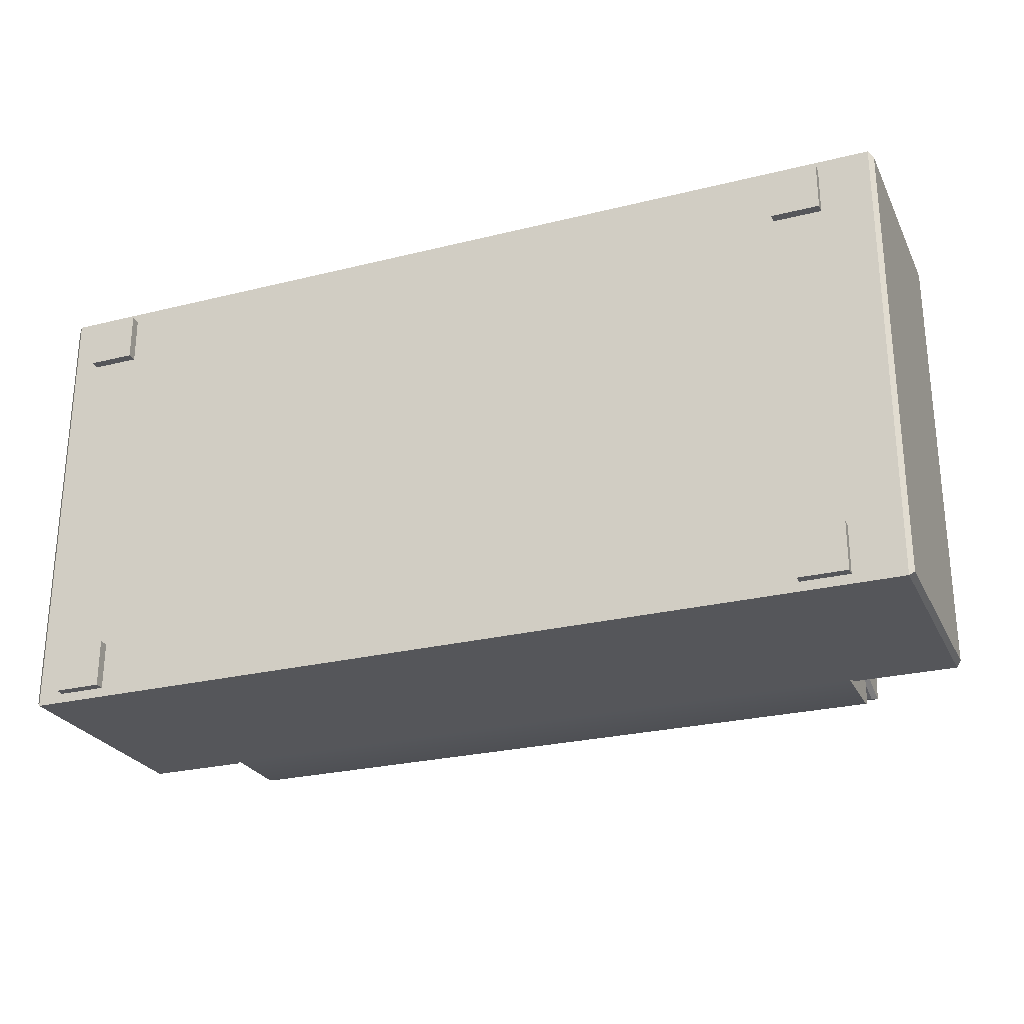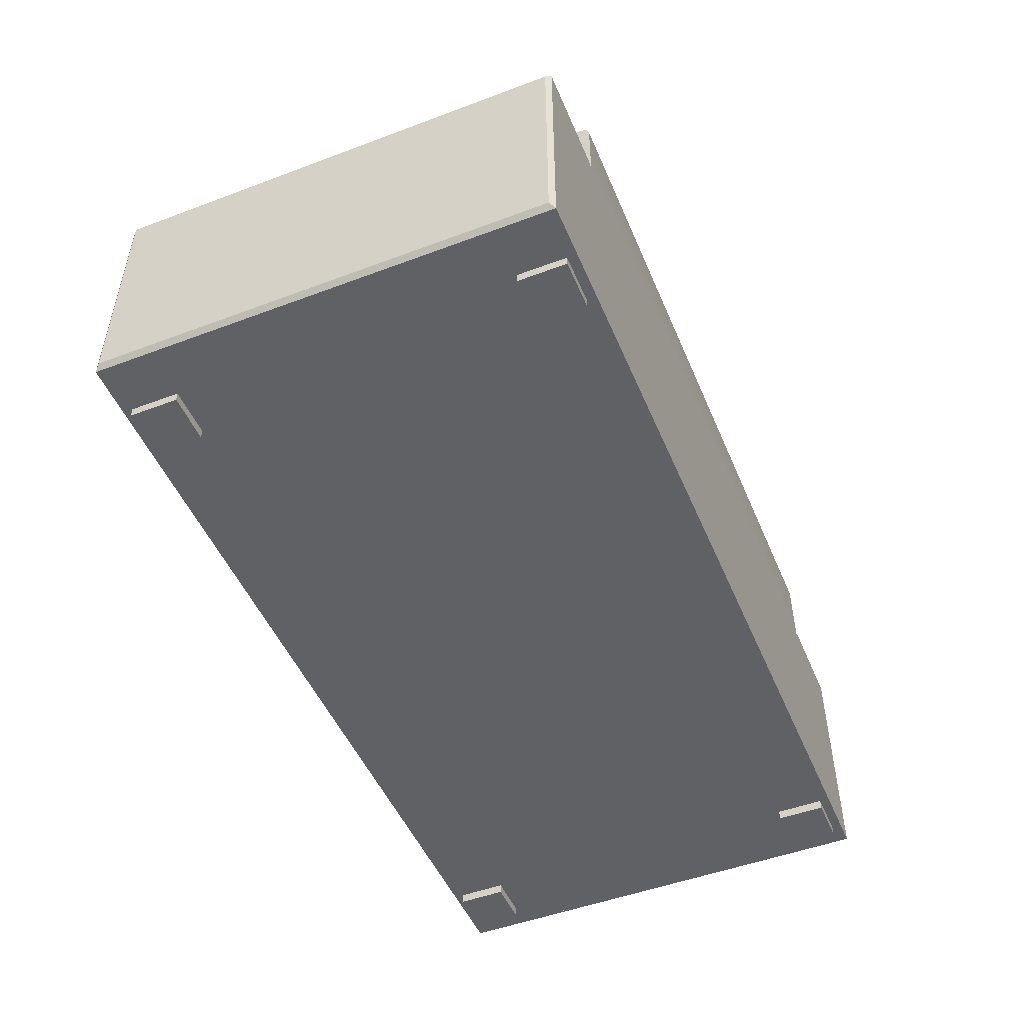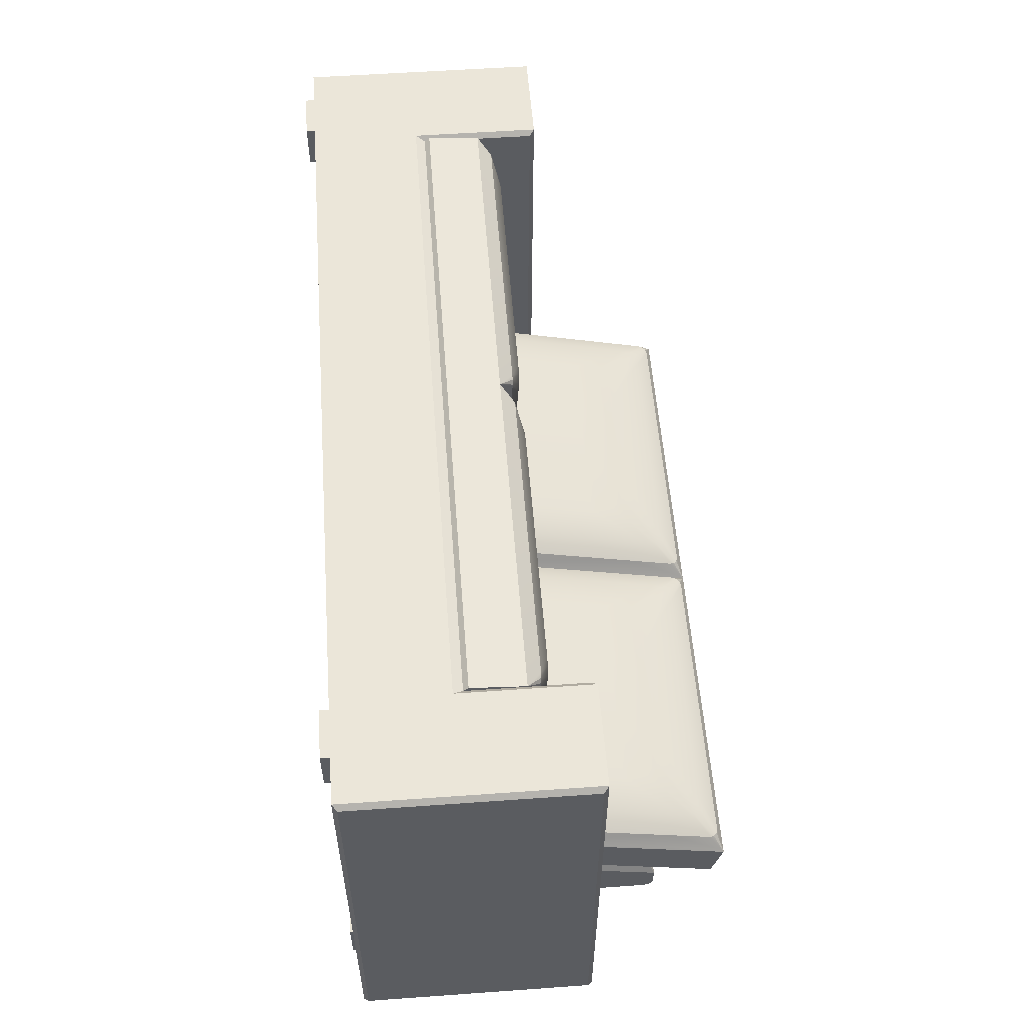
<metadata>
{"format":"obj","ext":"obj","renderer":"f3d","projection":"perspective","resolution":1024,"background":"white","views":[{"elev":-25.9,"azim":21.6,"up":"+Z"},{"elev":-49.7,"azim":112.5,"up":"+Y"},{"elev":55.2,"azim":85.7,"up":"+Z"}]}
</metadata>
<code>
g Mesh1 Group1 _KIVIK_two_seat_sofa_1_1 Model
v 2.559 0.7874 -36.61
v 6.496 2.22e-16 -36.61
v 2.559 2.22e-16 -36.61
f 1 2 3
v 6.496 0.7874 -36.61
f 2 1 4
v 6.496 0.7874 -32.68
f 5 2 4
v 6.496 2.22e-16 -32.68
f 2 5 6
v 2.559 2.22e-16 -32.68
f 5 7 6
v 2.559 0.7874 -32.68
f 7 5 8
f 1 7 8
f 7 1 3
f 2 7 3
f 7 2 6
g Mesh2 Group1 _KIVIK_two_seat_sofa_1_1 Model
v 6.496 0.7874 -0.7874
v 2.559 2.22e-16 -0.7874
v 6.496 2.22e-16 -0.7874
f 9 10 11
v 2.559 0.7874 -0.7874
f 10 9 12
v 2.559 0.7874 -4.724
f 13 10 12
v 2.559 2.22e-16 -4.724
f 10 13 14
v 6.496 2.22e-16 -4.724
f 13 15 14
v 6.496 0.7874 -4.724
f 15 13 16
f 9 15 16
f 15 9 11
f 10 15 11
f 15 10 14
g Mesh3 Group1 _KIVIK_two_seat_sofa_1_1 Model
v 70.28 0.7874 -0.7874
v 66.34 0 -0.7874
v 70.28 0 -0.7874
f 17 18 19
v 66.34 0.7874 -0.7874
f 18 17 20
v 66.34 0.7874 -4.724
f 21 18 20
v 66.34 0 -4.724
f 18 21 22
v 70.28 0 -4.724
f 21 23 22
v 70.28 0.7874 -4.724
f 23 21 24
f 17 23 24
f 23 17 19
f 18 23 19
f 23 18 22
g Mesh4 Group1 _KIVIK_two_seat_sofa_1_1 Model
v 70.28 0 -36.61
v 70.28 0.7874 -32.68
v 70.28 0 -32.68
f 25 26 27
v 70.28 0.7874 -36.61
f 26 25 28
v 66.34 0.7874 -36.61
f 25 29 28
v 66.34 0 -36.61
f 29 25 30
v 66.34 0 -32.68
f 25 31 30
f 31 25 27
f 26 31 27
v 66.34 0.7874 -32.68
f 31 26 32
f 29 31 32
f 31 29 30
g Mesh5 _KIVIK_two_seat_sofa_1_1 Model
v 37.4 32.67 -31.58
v 37.24 32.59 -31.39
v 37.28 32.55 -31.38
f 33 34 35
v 37.18 32.6 -31.4
f 33 36 34
v 9.274 32.6 -31.4
f 33 37 36
v 9.055 32.67 -31.58
f 37 33 38
v 9.055 31.84 -34.83
f 33 39 38
v 37.4 31.99 -34.25
f 39 33 40
v 37.4 31.89 -34.64
f 33 41 40
v 37.4 31.84 -34.83
f 41 33 42
v 65.75 31.84 -34.83
f 42 33 43
v 65.75 32.67 -31.58
f 43 33 44
v 37.62 32.6 -31.4
f 45 44 33
v 65.53 32.6 -31.4
f 44 45 46
v 38.98 32.2 -30.25
f 47 46 45
v 64.17 32.2 -30.25
f 46 47 48
v 41.34 30.87 -29.09
f 49 48 47
v 61.81 30.87 -29.09
f 48 49 50
v 46.06 27.91 -27.93
f 51 50 49
v 57.09 27.91 -27.93
f 50 51 52
v 44.49 27.5 -27.83
f 53 52 51
v 58.66 27.5 -27.83
f 53 54 52
v 43.34 26.38 -27.54
f 55 54 53
v 59.81 26.38 -27.54
f 55 56 54
v 42.91 24.86 -27.16
f 57 56 55
v 60.24 24.86 -27.16
f 57 58 56
v 42.91 24.33 -27.02
f 59 58 57
v 60.24 24.33 -27.02
f 59 60 58
v 42.91 23.8 -26.89
f 61 60 59
v 60.24 23.8 -26.89
f 61 62 60
v 42.91 16.09 -24.92
f 63 62 61
v 60.24 16.09 -24.92
f 62 63 64
v 42.91 17.14 -9.115
f 65 64 63
v 43.34 17.25 -7.543
f 64 65 66
v 39.97 17.11 -3.589
f 65 67 66
v 39.76 17.06 -4.375
f 67 65 68
f 63 68 65
v 39.76 15.67 -25.22
f 68 63 69
v 39.76 23.38 -27.18
f 63 70 69
f 70 63 61
v 39.76 29.34 -28.7
f 70 61 71
f 71 61 59
f 71 59 57
f 55 71 57
v 39.97 30.1 -28.9
f 71 55 72
f 53 72 55
v 40.55 30.66 -29.04
f 72 53 73
f 51 73 53
f 73 51 49
v 38.58 32.09 -30.22
f 49 74 73
f 74 49 47
f 45 74 47
v 37.57 32.59 -31.39
f 74 45 75
f 45 33 75
v 37.53 32.55 -31.38
f 33 76 75
v 37.51 32.5 -31.37
f 33 77 76
v 37.4 13.6 -26.72
f 78 77 33
v 37.51 13.77 -26.6
f 77 78 79
v 37.51 15.51 -0.5441
f 78 80 79
v 37.4 15.36 -0.3153
f 80 78 81
v 37.29 15.51 -0.5441
f 78 82 81
v 37.29 13.77 -26.6
f 82 78 83
v 37.29 32.5 -31.37
f 78 84 83
f 84 78 33
f 33 35 84
v 36.51 31.82 -30.15
f 85 84 35
v 36.61 31.43 -30.05
f 84 85 86
v 34.83 30.1 -28.9
f 87 86 85
v 35.04 29.34 -28.7
f 86 87 88
v 31.47 26.38 -27.54
f 89 88 87
v 31.89 24.86 -27.16
f 88 89 90
v 14.57 24.86 -27.16
f 91 90 89
v 14.57 24.33 -27.02
f 92 90 91
v 31.89 24.33 -27.02
f 92 93 90
v 14.57 23.8 -26.89
f 94 93 92
v 31.89 23.8 -26.89
f 94 95 93
v 14.57 16.09 -24.92
f 96 95 94
v 31.89 16.09 -24.92
f 95 96 97
v 14.57 17.14 -9.115
f 98 97 96
v 14.99 17.25 -7.543
f 97 98 99
v 11.63 17.11 -3.589
f 98 100 99
v 11.42 17.06 -4.375
f 100 98 101
f 96 101 98
v 11.42 15.67 -25.22
f 101 96 102
v 11.42 23.38 -27.18
f 96 103 102
f 103 96 94
v 11.42 29.34 -28.7
f 103 94 104
f 104 94 92
f 104 92 91
v 14.99 26.38 -27.54
f 105 104 91
v 11.63 30.1 -28.9
f 104 105 106
v 16.14 27.5 -27.83
f 107 106 105
v 12.2 30.66 -29.04
f 106 107 108
v 17.72 27.91 -27.93
f 109 108 107
v 12.99 30.87 -29.09
f 108 109 110
v 33.46 30.87 -29.09
f 109 111 110
v 28.74 27.91 -27.93
f 111 109 112
f 107 112 109
v 30.32 27.5 -27.83
f 107 113 112
f 105 113 107
f 105 89 113
f 91 89 105
f 87 113 89
v 34.25 30.66 -29.04
f 113 87 114
f 85 114 87
v 36.22 32.09 -30.22
f 114 85 115
f 35 115 85
f 115 35 34
f 36 115 34
v 35.83 32.2 -30.25
f 115 36 116
v 10.63 32.2 -30.25
f 36 117 116
f 117 36 37
v 10.24 32.09 -30.22
f 37 118 117
v 9.219 32.59 -31.39
f 118 37 119
f 37 38 119
v 9.179 32.55 -31.38
f 38 120 119
v 9.164 32.5 -31.37
f 38 121 120
v 9.055 20.08 -28.38
f 122 121 38
v 9.055 13.6 -26.72
f 123 121 122
v 9.164 13.77 -26.6
f 121 123 124
v 9.164 14.99 -8.372
f 123 125 124
v 9.164 15.51 -0.5441
f 123 126 125
v 9.055 15.35 -0.3937
f 127 126 123
v 9.055 15.36 -0.3153
f 126 127 128
v 9.055 11.2 -0.3937
f 129 128 127
v 9.055 11.22 -0.03928
f 128 129 130
v 9.055 11 -0.3937
f 131 130 129
v 9.055 11.02 -0.02619
f 130 131 132
v 9.055 10.6 -0.3933
f 131 133 132
v 8.661 20.47 -0
f 134 133 131
v 8.661 9.843 -0
f 133 134 135
v 8.465 20.47 -0
f 136 135 134
v 8.661 0.7874 -0
f 136 137 135
v 8.465 0.7874 -0
f 137 136 138
v 0.5906 0.7874 -0
f 136 139 138
v 0.5906 20.47 -0
f 139 136 140
v 0.5906 20.47 -37.4
f 136 141 140
v 8.465 20.47 -37.4
f 141 136 142
f 134 142 136
v 8.661 20.47 -37.4
f 142 134 143
v 9.055 20.08 -0.3937
f 144 143 134
v 9.055 20.08 -37.01
f 143 144 145
f 122 145 144
v 9.055 20.08 -33.25
f 145 122 146
v 9.055 20.08 -31.23
f 146 122 147
f 38 147 122
v 9.055 20.08 -31.83
f 147 38 148
f 148 38 39
v 9.055 20.08 -32.03
f 39 149 148
v 9.055 31.79 -35.02
f 149 39 150
f 42 150 39
v 37.4 31.79 -35.02
f 150 42 151
f 43 151 42
v 65.75 31.79 -35.02
f 151 43 152
v 65.75 20.08 -32.03
f 43 153 152
v 65.75 20.08 -31.83
f 153 43 154
f 44 154 43
v 65.75 20.08 -31.23
f 44 155 154
v 65.75 20.08 -28.38
f 155 44 156
v 65.64 32.5 -31.37
f 157 156 44
v 65.75 13.6 -26.72
f 157 158 156
v 65.64 13.77 -26.6
f 158 157 159
v 64.96 27.68 -29.09
f 160 159 157
v 64.96 14.84 -25.82
f 159 160 161
v 63.39 15.67 -25.22
f 160 162 161
v 63.39 23.38 -27.18
f 162 160 163
v 63.39 29.34 -28.7
f 163 160 164
v 64.96 31.43 -30.05
f 164 160 165
f 160 157 165
v 64.86 31.82 -30.15
f 157 166 165
v 65.62 32.55 -31.38
f 166 157 167
f 44 167 157
v 65.58 32.59 -31.39
f 44 168 167
f 44 46 168
v 64.57 32.09 -30.22
f 46 169 168
f 169 46 48
f 50 169 48
v 62.6 30.66 -29.04
f 169 50 170
f 52 170 50
f 170 52 54
v 63.17 30.1 -28.9
f 54 171 170
f 171 54 56
f 56 164 171
f 164 56 58
f 60 164 58
f 62 164 60
f 62 163 164
f 64 163 62
f 163 64 162
v 63.39 17.06 -4.375
f 64 172 162
v 60.24 17.14 -9.115
f 172 64 173
v 59.81 17.25 -7.543
f 64 174 173
v 58.66 17.32 -6.393
f 64 175 174
v 57.09 17.35 -5.972
f 64 176 175
v 46.06 17.35 -5.972
f 64 177 176
v 44.49 17.32 -6.393
f 64 178 177
f 64 66 178
v 40.55 17.15 -3.014
f 66 179 178
f 179 66 67
v 38.58 16.48 -1.285
f 67 180 179
v 38.29 16.46 -1.572
f 180 67 181
f 68 181 67
v 38.19 16.43 -1.965
f 181 68 182
v 38.19 15.97 -8.875
f 68 183 182
f 183 68 69
v 38.19 14.84 -25.82
f 69 184 183
v 38.19 27.68 -29.09
f 69 185 184
f 185 69 70
f 185 70 71
v 38.19 31.43 -30.05
f 185 71 186
f 72 186 71
v 38.29 31.82 -30.15
f 186 72 187
f 73 187 72
f 187 73 74
f 74 76 187
f 76 74 75
f 77 187 76
f 187 77 186
f 77 185 186
f 79 185 77
f 185 79 184
f 79 183 184
f 79 182 183
f 182 79 80
v 37.53 15.51 -0.4896
f 188 182 80
f 182 188 181
v 37.57 15.51 -0.4498
f 189 181 188
f 181 189 180
v 37.62 15.52 -0.4352
f 190 180 189
v 38.98 16.49 -1.18
f 180 190 191
v 64.17 16.49 -1.18
f 190 192 191
v 65.53 15.52 -0.4352
f 192 190 193
v 65.75 15.36 -0.3153
f 190 194 193
f 194 190 81
f 190 189 81
f 189 188 81
f 188 80 81
v 65.75 11.22 -0.03928
f 81 195 194
v 37.4 11.22 -0.03928
f 195 81 196
f 81 130 196
f 130 81 128
v 37.18 15.52 -0.4352
f 197 128 81
v 9.274 15.52 -0.4352
f 128 197 198
v 35.83 16.49 -1.18
f 199 198 197
v 10.63 16.49 -1.18
f 198 199 200
v 12.99 17.17 -2.803
f 199 201 200
v 33.46 17.17 -2.803
f 201 199 202
v 34.25 17.15 -3.014
f 199 203 202
v 36.22 16.48 -1.285
f 203 199 204
f 197 204 199
v 37.24 15.51 -0.4498
f 204 197 205
f 81 205 197
v 37.28 15.51 -0.4896
f 81 206 205
f 81 82 206
v 36.61 16.43 -1.965
f 207 206 82
v 36.51 16.46 -1.572
f 206 207 208
v 35.04 17.06 -4.375
f 209 208 207
v 34.83 17.11 -3.589
f 208 209 210
v 31.89 17.14 -9.115
f 211 210 209
v 31.47 17.25 -7.543
f 210 211 212
f 97 212 211
v 30.32 17.32 -6.393
f 97 213 212
v 28.74 17.35 -5.972
f 97 214 213
v 17.72 17.35 -5.972
f 97 215 214
v 16.14 17.32 -6.393
f 97 216 215
f 97 99 216
v 12.2 17.15 -3.014
f 99 217 216
f 217 99 100
v 10.24 16.48 -1.285
f 100 218 217
v 9.948 16.46 -1.572
f 218 100 219
f 101 219 100
v 9.843 16.43 -1.965
f 219 101 220
v 9.843 15.97 -8.875
f 101 221 220
f 221 101 102
v 9.843 14.84 -25.82
f 102 222 221
v 9.843 23.64 -28.06
f 102 223 222
f 223 102 103
f 223 103 104
v 9.843 31.43 -30.05
f 223 104 224
f 106 224 104
v 9.948 31.82 -30.15
f 224 106 225
f 108 225 106
f 225 108 118
f 110 118 108
f 118 110 117
f 110 116 117
f 116 110 111
f 111 115 116
f 115 111 114
f 112 114 111
f 114 112 113
f 118 120 225
f 120 118 119
f 121 225 120
f 225 121 224
f 121 223 224
f 124 223 121
f 223 124 222
f 124 221 222
f 125 221 124
f 125 220 221
f 220 125 126
v 9.179 15.51 -0.4896
f 226 220 126
f 220 226 219
v 9.219 15.51 -0.4498
f 227 219 226
f 219 227 218
f 198 218 227
f 218 198 200
f 200 217 218
f 217 200 201
f 201 216 217
f 216 201 215
f 202 215 201
f 215 202 214
f 202 213 214
f 213 202 203
f 203 212 213
f 212 203 210
f 204 210 203
f 210 204 208
f 205 208 204
f 208 205 206
f 198 227 128
f 227 226 128
f 226 126 128
f 209 97 211
v 35.04 15.67 -25.22
f 97 209 228
f 207 228 209
v 36.61 15.97 -8.875
f 228 207 229
f 207 83 229
f 83 207 82
v 36.61 14.84 -25.82
f 229 83 230
v 36.61 27.68 -29.09
f 83 231 230
f 231 83 84
f 231 84 86
f 88 231 86
v 35.04 23.38 -27.18
f 232 231 88
f 228 231 232
f 231 228 230
f 228 229 230
f 232 97 228
f 97 232 95
f 95 232 88
f 95 88 93
f 93 88 90
f 132 196 130
v 37.4 11.02 -0.02619
f 196 132 233
f 133 233 132
v 65.75 11.02 -0.02619
f 133 234 233
v 65.75 10.6 -0.3933
f 234 133 235
f 135 235 133
v 66.14 9.843 -0
f 235 135 236
f 137 236 135
v 66.14 0.7874 -0
f 236 137 237
v 9.055 0.7874 -37.4
f 137 238 237
v 8.661 0.7874 -37.4
f 137 239 238
f 138 239 137
v 8.465 0.7874 -37.4
f 138 240 239
f 139 240 138
v 0.5906 0.7874 -37.4
f 240 139 241
v 0.3937 0.7874 -0
f 242 241 139
v 0.3937 0.7874 -1.652
f 243 241 242
v 0.3937 0.7874 -37.4
f 241 243 244
f 242 244 243
v 0 1.181 -0.3937
f 245 244 242
v 0 1.181 -37.01
f 244 245 246
v 0 20.08 -37.01
f 245 247 246
v 0 20.08 -0.3937
f 247 245 248
v 0.3937 20.47 -0
f 245 249 248
f 249 245 242
f 242 140 249
f 140 242 139
f 141 139 140
f 139 141 241
f 142 241 141
f 241 142 240
f 142 239 240
f 239 142 143
v 9.055 20.08 -37.4
f 250 239 143
f 239 250 238
v 65.75 20.08 -37.4
f 251 238 250
v 65.75 0.7874 -37.4
f 238 251 252
v 66.14 0.7874 -37.4
f 251 253 252
v 66.14 20.47 -37.4
f 253 251 254
v 65.75 20.08 -37.01
f 255 254 251
v 66.14 20.47 -0
f 254 255 256
v 65.75 20.08 -0.3937
f 255 257 256
v 65.75 20.08 -33.25
f 258 257 255
f 153 257 258
f 154 257 153
f 155 257 154
f 257 155 156
v 65.75 15.35 -0.3937
f 156 259 257
f 259 156 158
v 65.64 15.51 -0.5441
f 260 259 158
f 259 260 194
v 65.62 15.51 -0.4896
f 194 260 261
v 64.96 16.43 -1.965
f 262 261 260
v 64.86 16.46 -1.572
f 261 262 263
f 172 263 262
v 63.17 17.11 -3.589
f 263 172 264
f 173 264 172
f 264 173 174
v 62.6 17.15 -3.014
f 174 265 264
f 265 174 175
v 61.81 17.17 -2.803
f 175 266 265
f 266 175 176
f 177 266 176
v 41.34 17.17 -2.803
f 266 177 267
f 178 267 177
f 267 178 179
f 179 191 267
f 191 179 180
f 192 267 191
f 267 192 266
f 192 265 266
v 64.57 16.48 -1.285
f 265 192 268
f 193 268 192
v 65.58 15.51 -0.4498
f 268 193 269
f 194 269 193
f 194 261 269
f 263 269 261
f 269 263 268
f 264 268 263
f 268 264 265
f 262 162 172
v 64.96 15.97 -8.875
f 162 262 270
v 65.64 14.99 -8.372
f 262 271 270
f 271 262 260
f 260 158 271
f 271 158 159
f 270 271 159
f 270 159 161
f 162 270 161
v 65.75 11.2 -0.3937
f 194 272 259
f 272 194 195
v 65.75 11 -0.3937
f 195 273 272
f 273 195 234
f 195 233 234
f 233 195 196
f 273 234 235
f 235 256 273
f 256 235 236
v 66.34 20.47 -0
f 236 274 256
f 237 274 236
v 66.34 0.7874 -0
f 274 237 275
v 66.34 0.7874 -37.4
f 237 276 275
f 237 253 276
f 237 252 253
f 237 238 252
v 66.34 20.47 -37.4
f 253 277 276
f 277 253 254
f 254 274 277
f 274 254 256
v 74.21 20.47 -0
f 278 277 274
v 74.21 20.47 -37.4
f 277 278 279
v 74.41 20.47 -0
f 280 279 278
v 74.41 20.47 -37.4
f 279 280 281
v 74.8 20.08 -0.3937
f 282 281 280
v 74.8 20.08 -37.01
f 281 282 283
v 74.8 1.181 -37.01
f 282 284 283
v 74.8 1.181 -0.3937
f 284 282 285
f 280 285 282
v 74.41 0.7874 -0
f 285 280 286
v 74.41 0.7874 -1.652
f 287 280 286
f 280 287 281
v 74.41 0.7874 -37.4
f 281 287 288
f 284 287 288
f 287 284 286
f 286 284 285
f 286 288 287
v 74.21 0.7874 -0
f 289 288 286
v 74.21 0.7874 -37.4
f 288 289 290
f 275 290 289
f 275 276 290
f 277 290 276
f 290 277 279
f 279 288 290
f 288 279 281
f 283 288 281
f 288 283 284
f 289 274 275
f 274 289 278
f 289 280 278
f 280 289 286
f 273 256 272
f 272 256 259
f 259 256 257
v 65.75 18.17 -32.76
f 291 153 258
v 65.75 18.17 -31.55
f 153 291 292
v 65.35 18.17 -31.95
f 291 293 292
v 65.35 26.39 -34.05
f 291 294 293
f 294 291 258
v 65.75 22 -33.74
f 294 258 295
f 255 295 258
v 65.75 26.77 -34.96
f 295 255 296
v 65.75 26.77 -36.61
f 296 255 297
v 65.75 26.67 -37.01
f 297 255 298
v 65.75 26.38 -37.3
f 298 255 299
f 299 255 251
v 65.75 25.98 -37.4
f 299 251 300
v 9.055 25.98 -37.4
f 251 301 300
f 251 250 301
v 9.055 26.38 -37.3
f 250 302 301
f 145 302 250
v 9.055 26.67 -37.01
f 145 303 302
v 9.055 26.77 -36.61
f 145 304 303
v 9.055 26.77 -34.96
f 145 305 304
v 9.055 22 -33.74
f 145 306 305
f 306 145 146
v 9.449 26.39 -34.05
f 146 307 306
v 9.055 18.17 -32.76
f 308 307 146
v 9.449 18.17 -31.95
f 307 308 309
v 9.055 18.17 -31.55
f 309 308 310
f 308 149 310
f 149 308 146
f 146 148 149
f 146 147 148
f 149 309 310
f 309 149 307
f 307 149 150
v 9.449 30.93 -35.2
f 307 150 311
v 37.01 30.93 -35.2
f 150 312 311
f 312 150 151
v 37.01 26.39 -34.05
f 151 313 312
v 37.01 24.48 -33.56
f 151 314 313
v 37.4 24.58 -33.18
f 314 151 315
v 37.8 24.48 -33.56
f 151 316 315
v 37.8 26.39 -34.05
f 316 151 317
v 37.8 30.93 -35.2
f 317 151 318
v 65.35 30.93 -35.2
f 151 319 318
f 319 151 152
f 152 294 319
f 153 294 152
f 153 293 294
f 293 153 292
f 294 318 319
v 39.45 26.39 -34.05
f 320 318 294
v 38.31 26.39 -34.05
f 321 318 320
f 318 321 317
f 296 317 321
f 296 313 317
v 36.49 26.39 -34.05
f 296 322 313
v 35.36 26.39 -34.05
f 296 323 322
f 296 307 323
f 307 296 305
f 296 304 305
f 304 296 297
f 297 303 304
f 303 297 298
f 298 302 303
f 302 298 299
f 300 302 299
f 302 300 301
f 306 307 305
f 307 322 323
f 322 307 313
f 313 307 312
f 312 307 311
f 313 316 317
f 316 313 314
f 316 314 315
f 296 321 320
f 296 320 294
f 294 295 296
f 143 145 250
v 0.3937 20.47 -37.4
f 241 324 141
f 324 241 244
f 246 324 244
f 324 246 247
f 247 249 324
f 249 247 248
f 140 324 249
f 324 140 141
f 324 242 249
f 242 324 243
f 243 324 244
f 165 171 164
f 171 165 166
f 166 170 171
f 170 166 169
f 167 169 166
f 169 167 168
f 40 42 39
f 42 40 41
f 144 123 122
f 123 144 127
f 134 127 144
f 134 129 127
f 134 131 129

</code>
